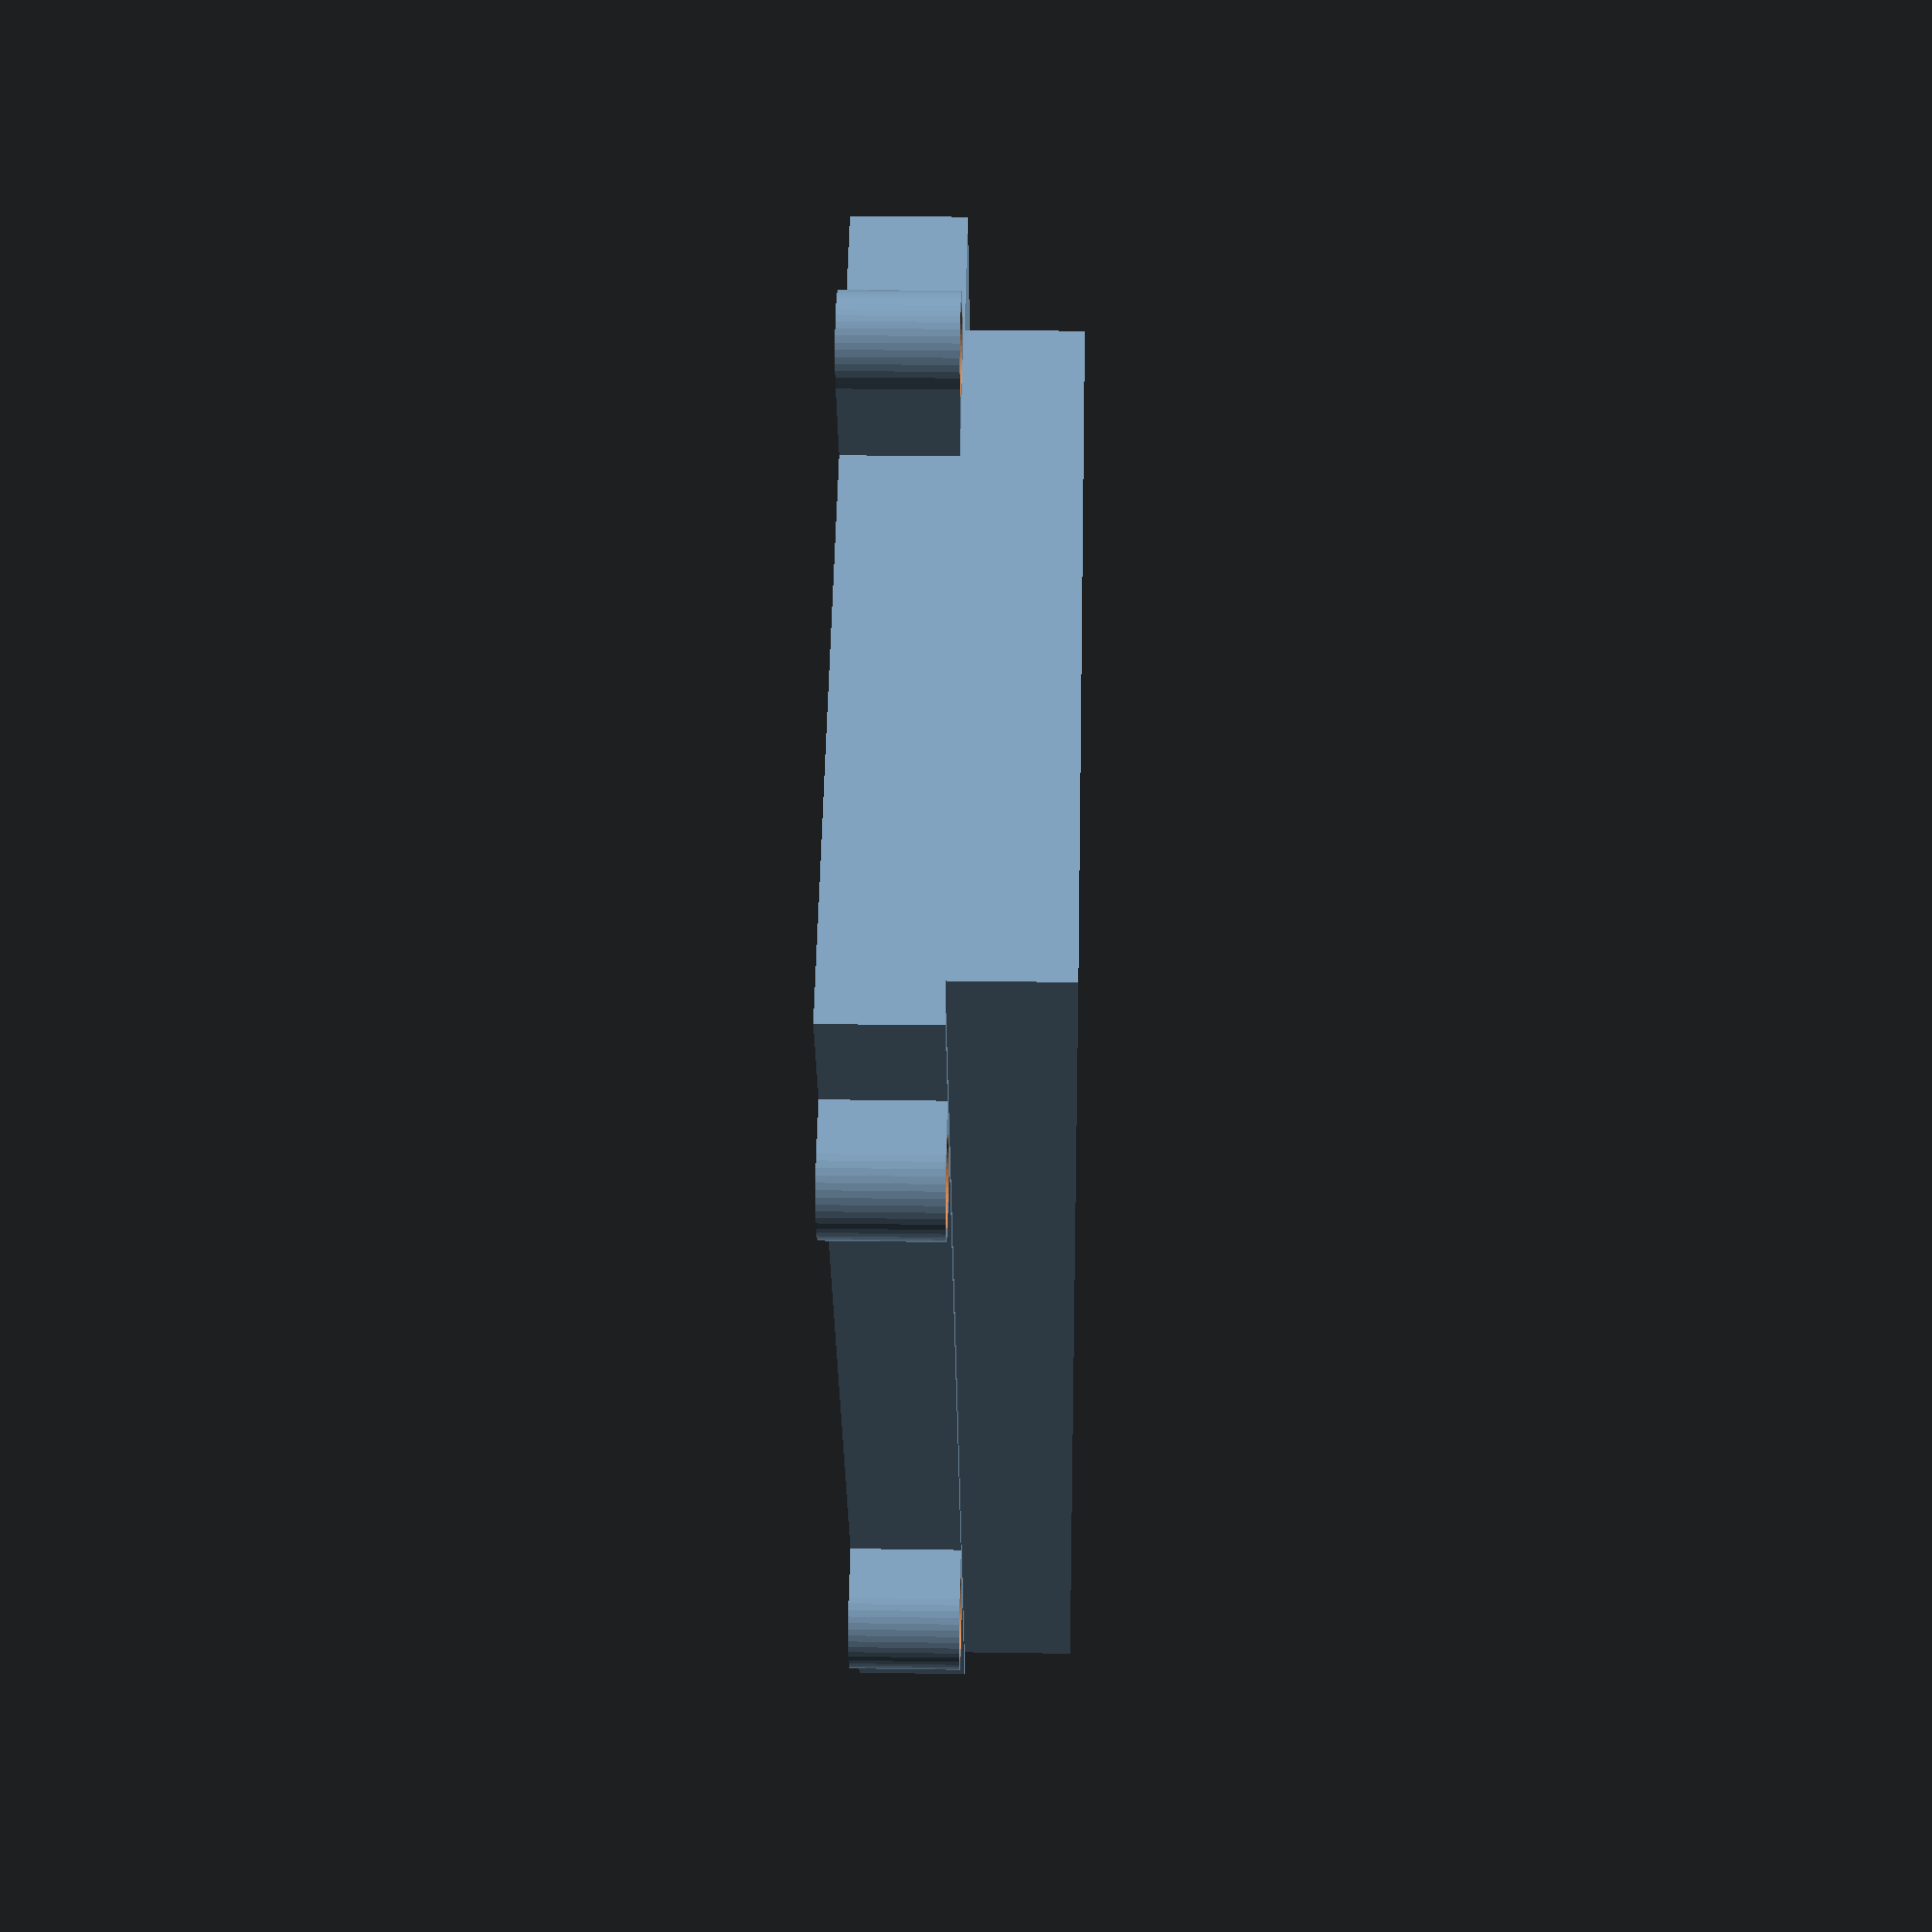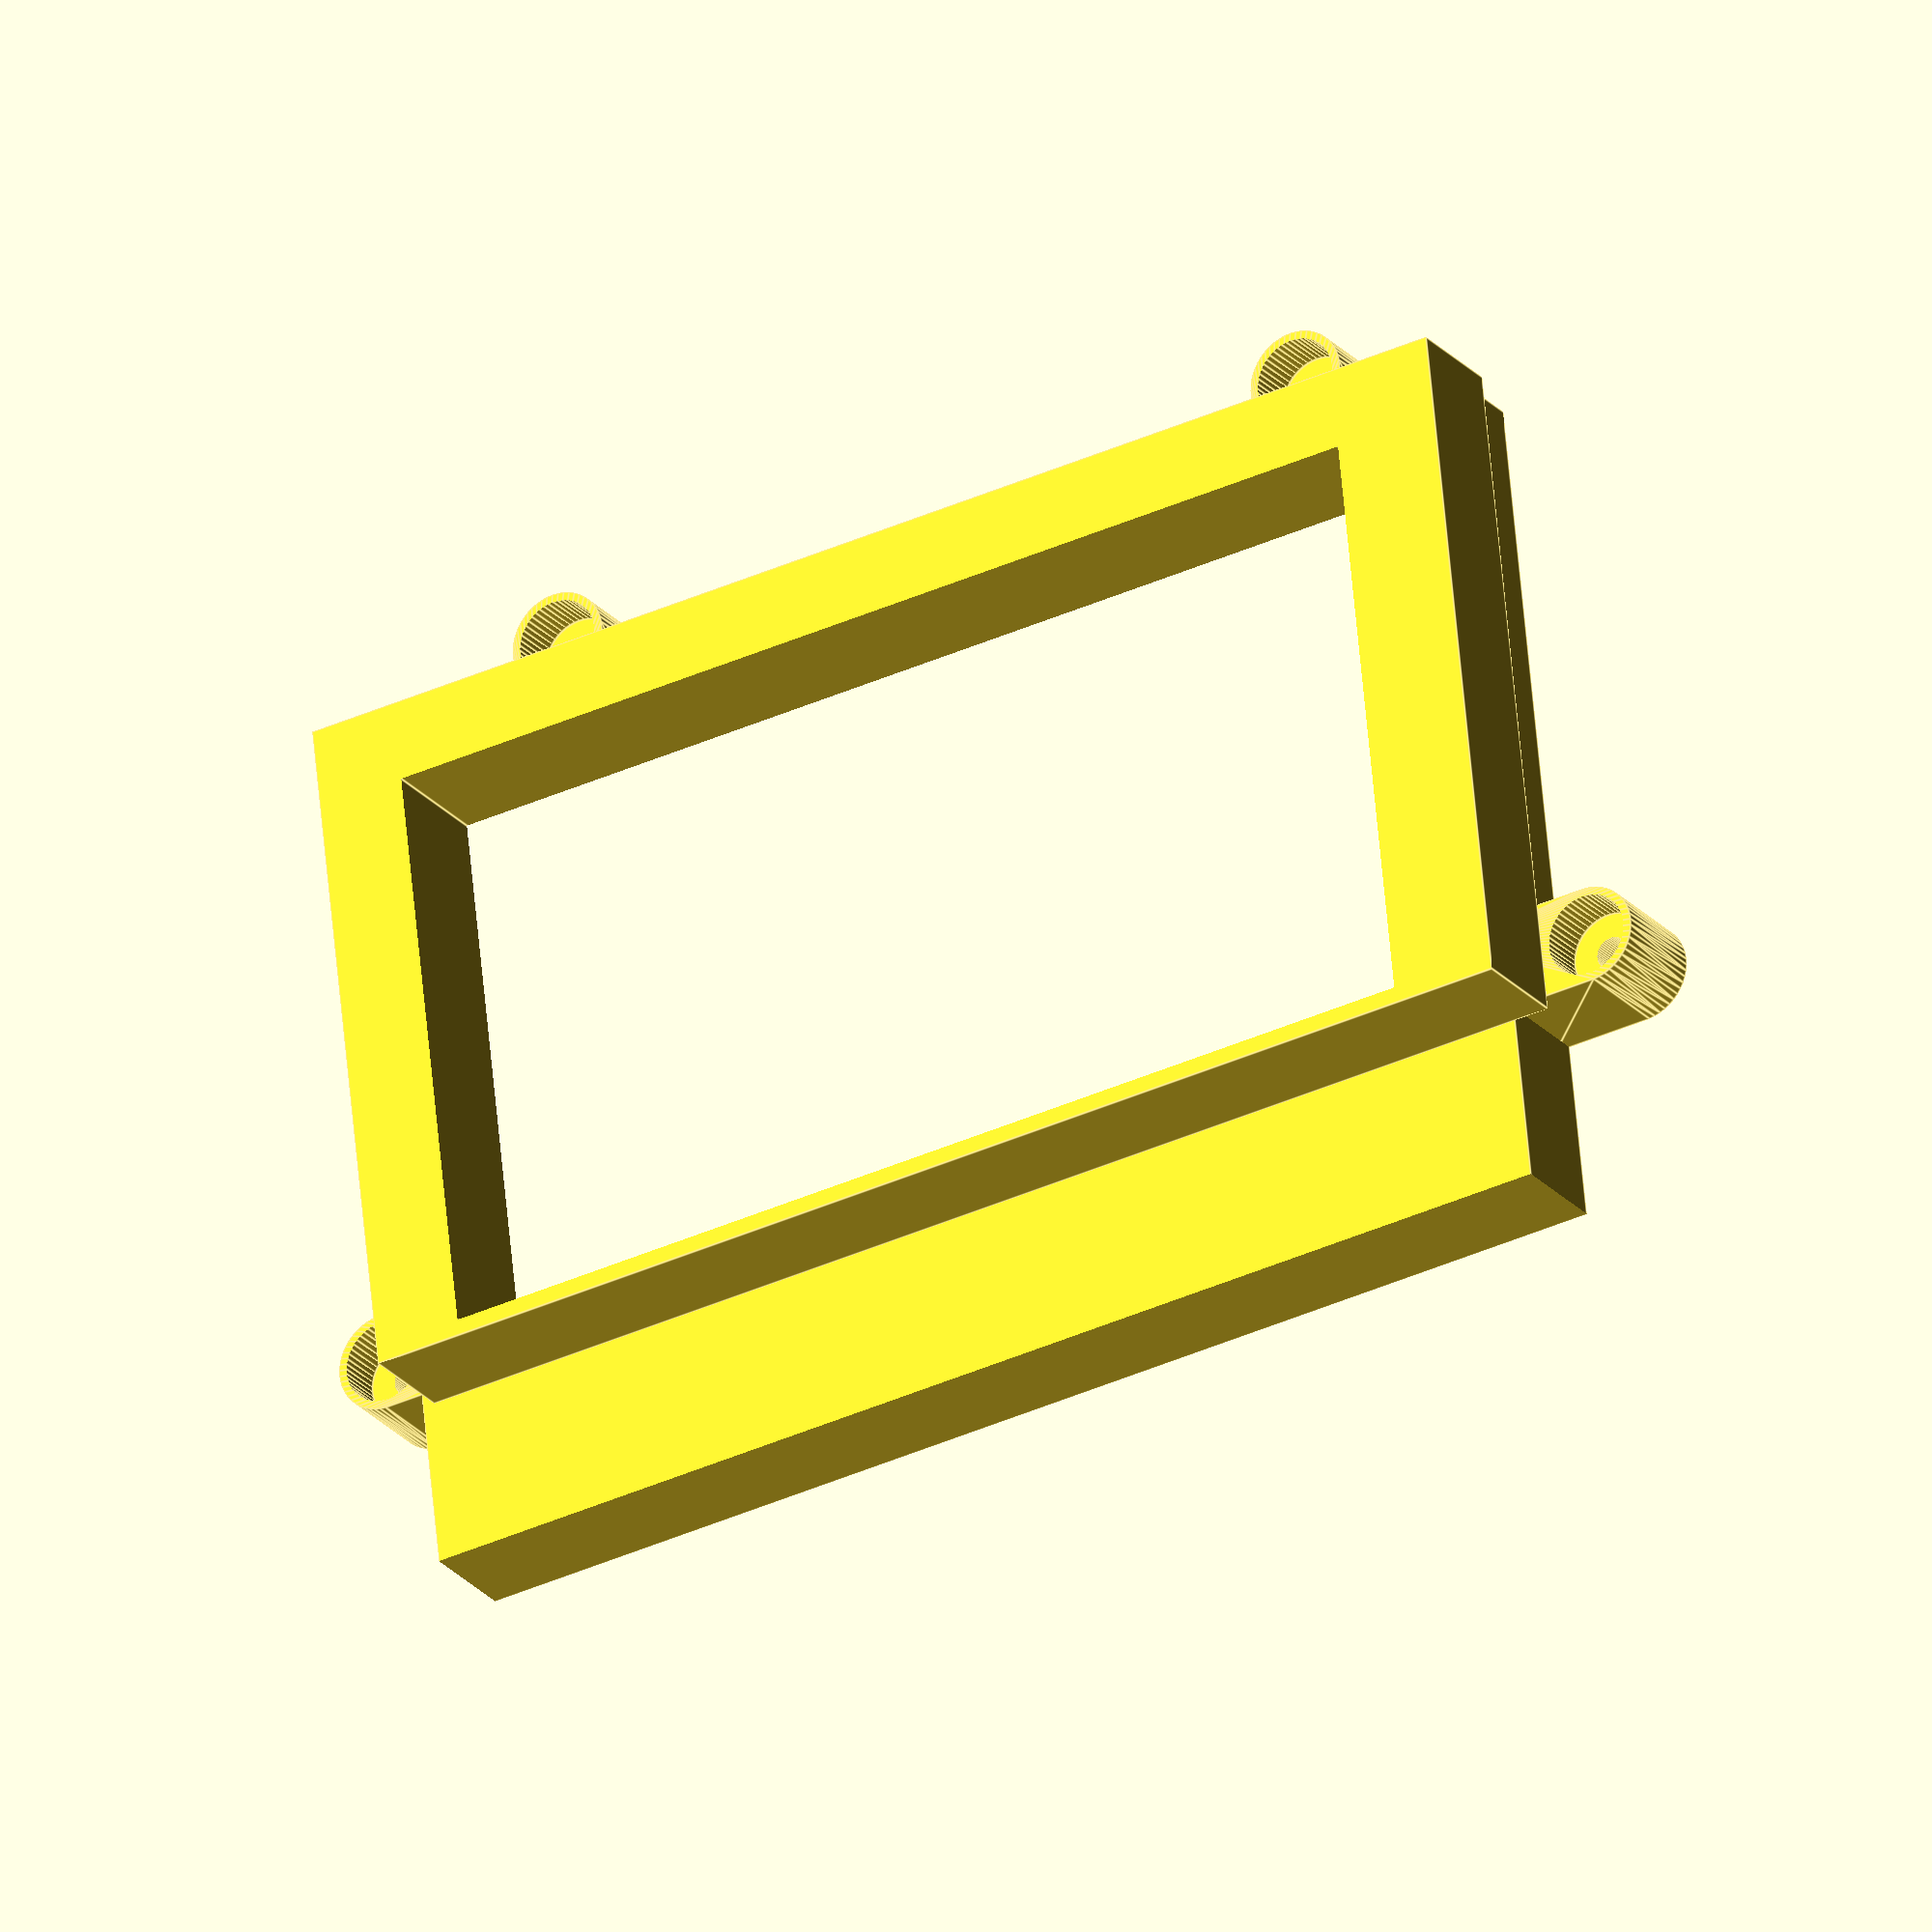
<openscad>
$fn=50;
outer_x = 60;
outer_y = 72;

aperture_x = 50;
aperture_y = 69.5;

height = 4;


viewport_x = 29.73+2;
viewport_y =59.49;
screen_clearance = 4;

rim_thickness = 6;

module mounting_lug(ht) {
    difference() {
       hull() {
        cylinder(d=6,h=ht);
        translate([6,0,0]) cylinder(d=6,h=ht);
       }
       translate([0,0,3.5]) cylinder(d=5,h=10);
       translate([0,0,-1]) cylinder(d=2,h=10);
   }
}

difference() {
union() {
    translate([-1,-3,0]) cube([outer_x,outer_y+2,height+2.5]);




//50mm apart

//outer y= 72. So, 11 in.
translate([-4,(outer_y - 50)/2,0]) {
    mounting_lug(height+2.5);
    translate([0,50,0]) mounting_lug(height+2.5);
}


//holes are 80mm apart.

translate([0,-5.25,0]) {
    translate([38,0,0]) rotate(90) mounting_lug(height+2.5);
    translate([38,81.5,0]) rotate(270) mounting_lug(height+2.5);
}

//the raised lip
 translate([(0 + outer_x - (viewport_x+ screen_clearance)) /2 - 12, -1 + (outer_y - (viewport_y + screen_clearance))/2-5.5,height+2.5]) cube([viewport_x + screen_clearance + rim_thickness, viewport_y + screen_clearance + rim_thickness + 6, height+2.5]);


}






//the screen viewing window

 translate([(0 + outer_x - (viewport_x+ screen_clearance)) /2 - 7, -1 + (outer_y - (viewport_y + screen_clearance))/2,]) cube([viewport_x + screen_clearance, viewport_y + screen_clearance, 50]);


//the aperture
    translate([(outer_x - aperture_x) /2 -4.5 ,-1  +(outer_y - aperture_y) /2 ,-0.1]) cube([aperture_x, aperture_y, height + 2.5 -1]);
    
    

//chops the bottom off.
translate([52,-5,-0.1]) cube([100,100,100]);
}

</openscad>
<views>
elev=334.1 azim=329.4 roll=271.4 proj=p view=wireframe
elev=204.6 azim=263.9 roll=149.8 proj=o view=edges
</views>
